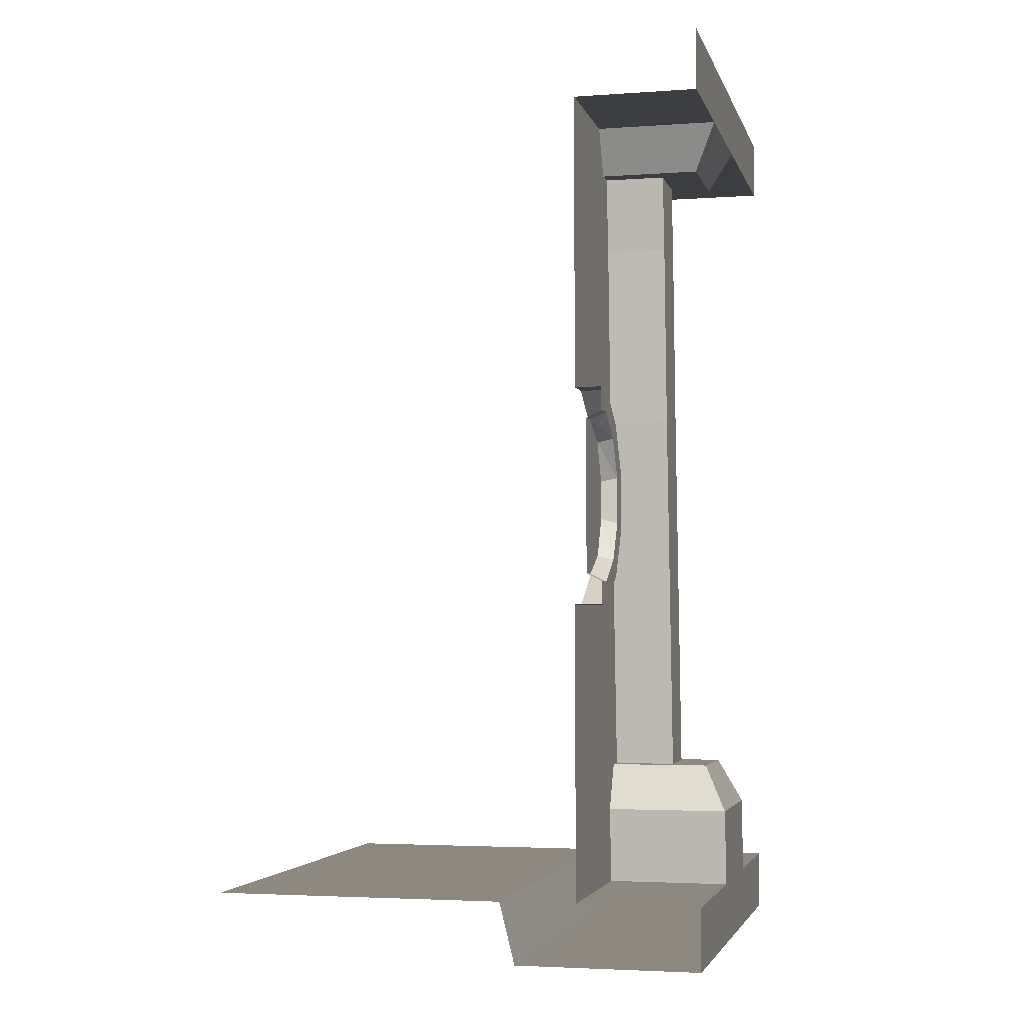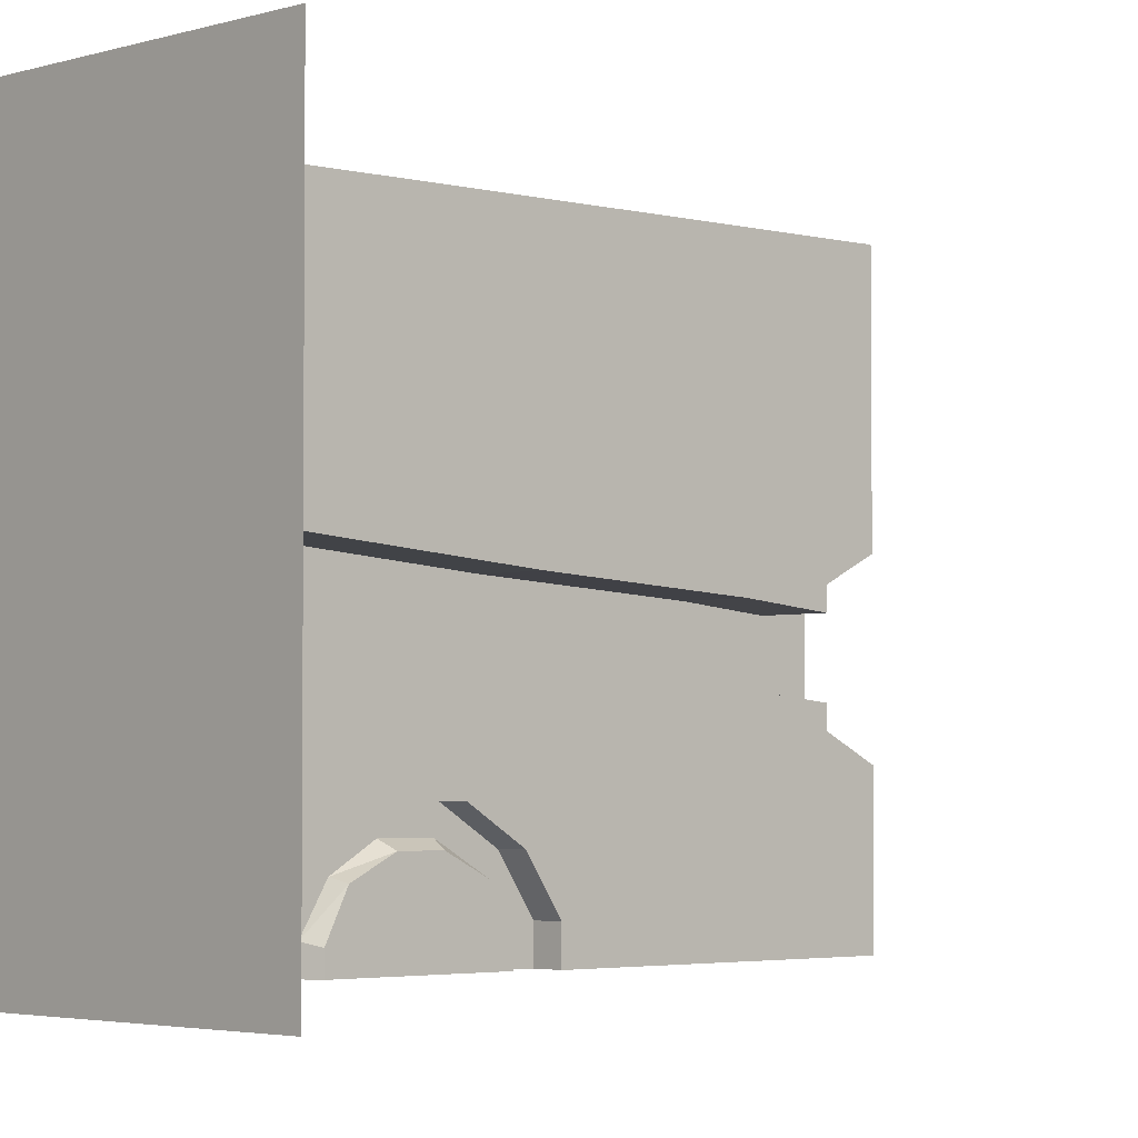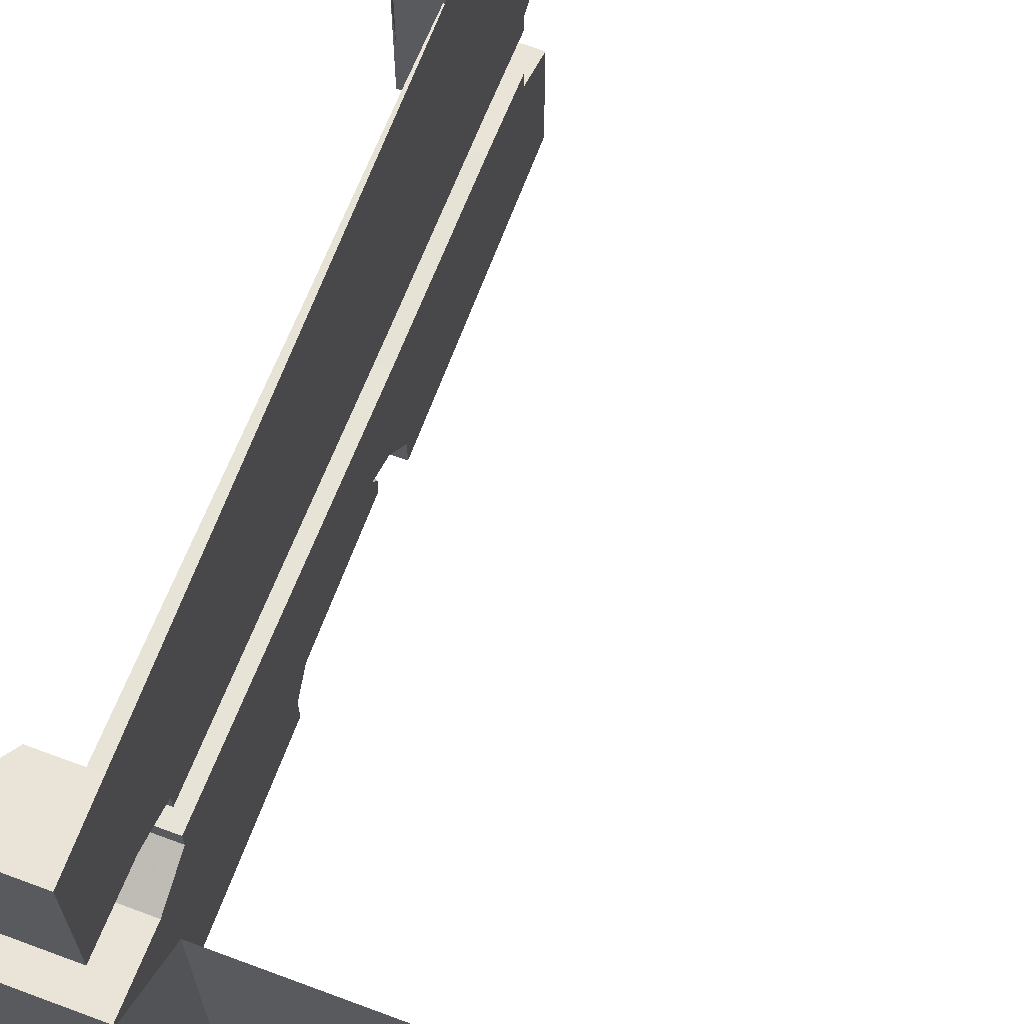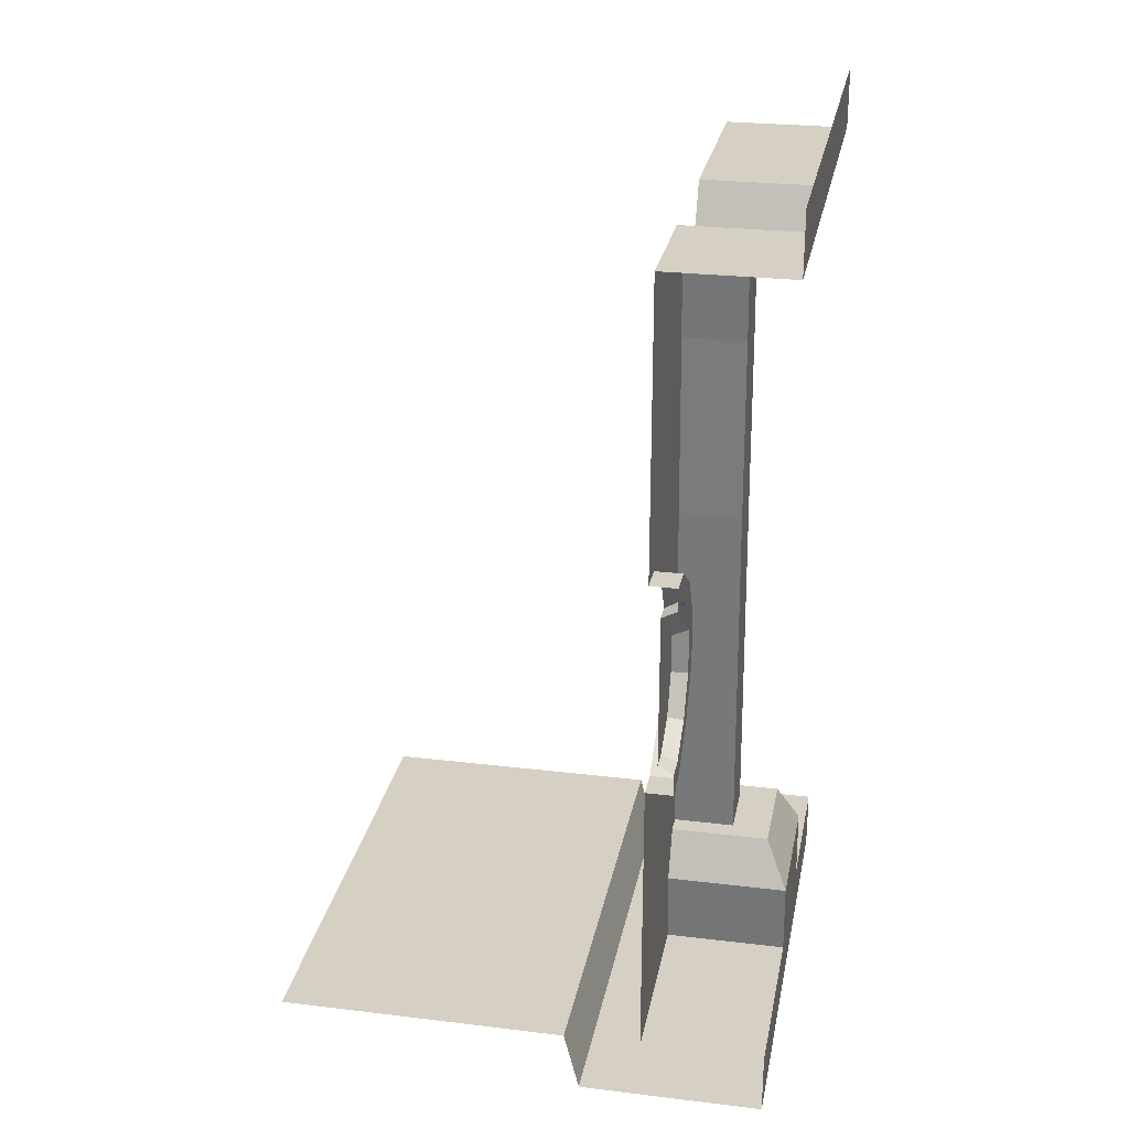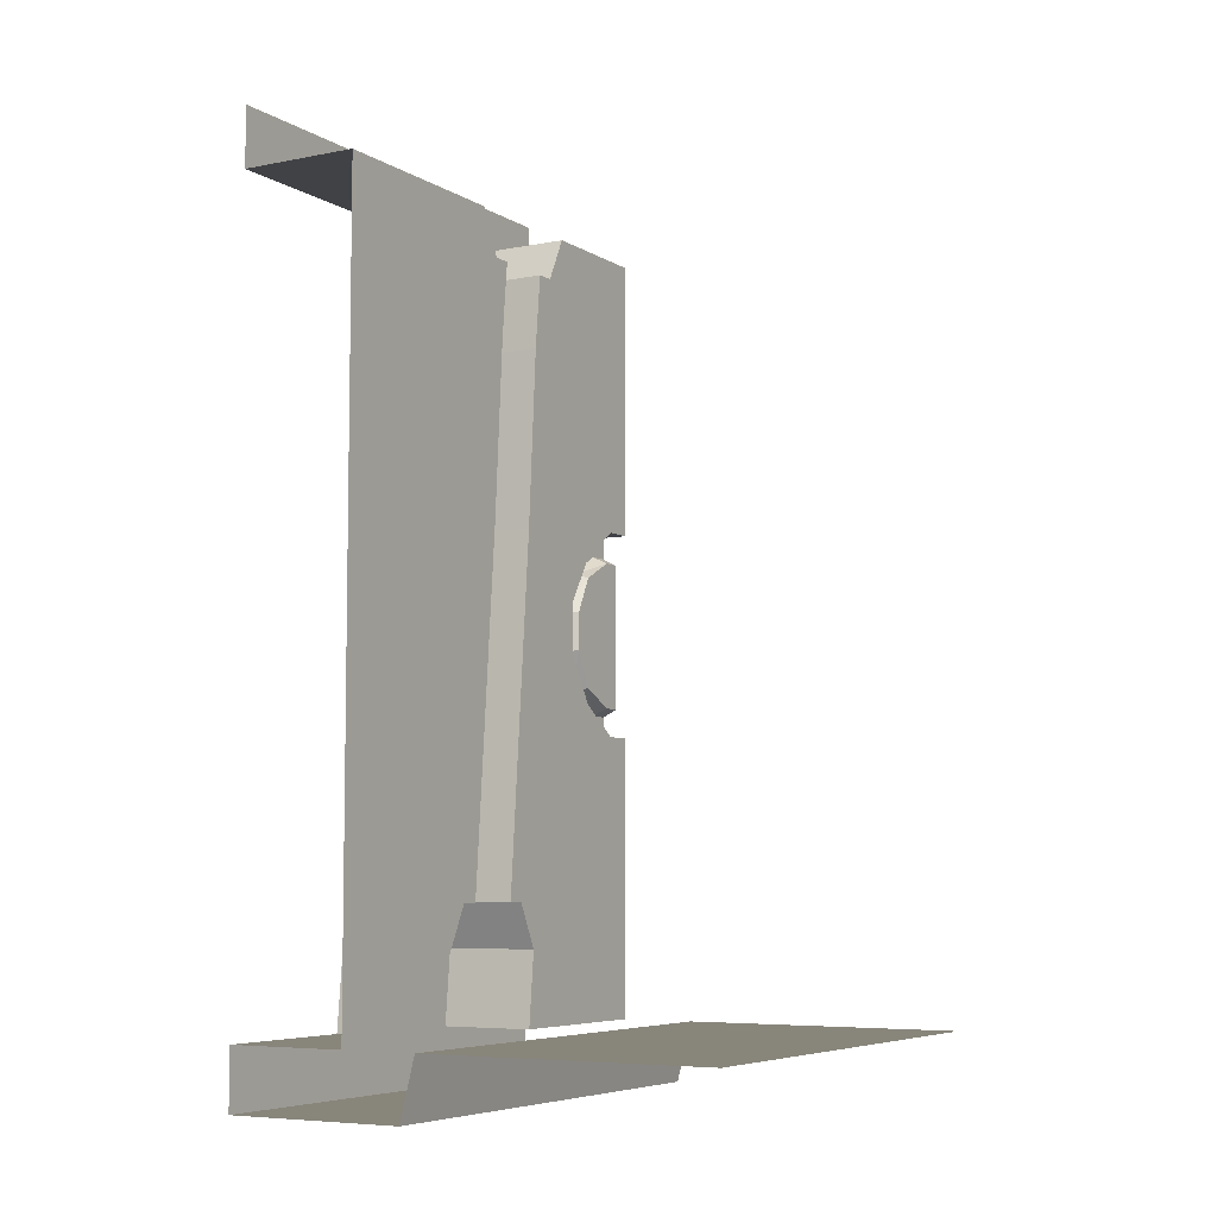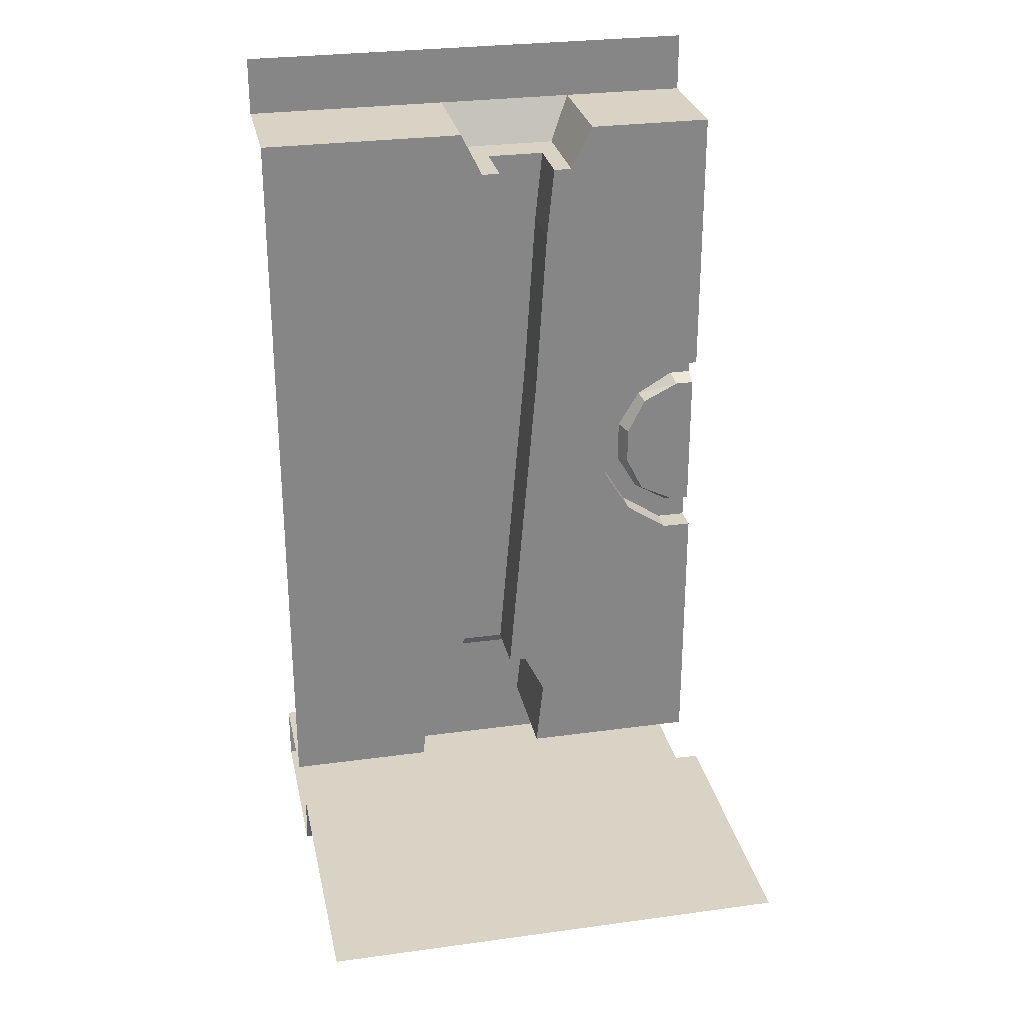
<metadata>
{"format":"obj","ext":"obj","renderer":"f3d","projection":"perspective","resolution":1024,"background":"white","views":[{"elev":-3.5,"azim":-166.5,"up":"+Y"},{"elev":-3.2,"azim":47.2,"up":"+Z"},{"elev":67.4,"azim":20.5,"up":"+Z"},{"elev":26.0,"azim":-169.2,"up":"+Y"},{"elev":-6.3,"azim":30.3,"up":"+Y"},{"elev":28.3,"azim":78.3,"up":"+Y"}]}
</metadata>
<code>
v -0.25 -0.125 -0.2344
v -0.5 -0.125 -0.2344
v -0.5 -0.125 -0.5
v -0.25 -0.125 -0.5
v -0.25 -0.375 -0.5
v -0.25 -0.375 -0.2188
v -0.25 -0.375 -0.1719
v -0.25 -0.2188 -0.1875
v -0.4531 -0.2188 -0.1875
v -0.5 -0.125 0.0625
v -0.5 0 -0.5
v -0.25 -0.125 0.5
v -0.5 -0.125 0.5
v -0.25 -0.125 0.0625
v -0.25 -0.375 0.07812
v -0.25 -0.375 0.5
v -0.25 -0.75 0.5
v -0.25 -0.75 0.1016
v -0.25 -1.125 0.5
v -0.25 -1.125 0.1328
v -0.25 -1.594 0.5
v -0.25 -1.594 0.1641
v -0.25 -1.75 0.1797
v -0.25 -1.75 0.5
v -0.5 -1.75 0.5
v -0.5 -1.75 0.1797
v -0.5 -1.875 0.5
v -0.5 -1.75 -0.1172
v -0.5 -1.875 -0.5
v -0.125 -1.875 -0.5
v -0.125 -1.875 0.5
v -0.09375 -1.75 -0.5
v -0.09375 -1.75 0.5
v 0.5 -1.75 -0.5
v 0.5 -1.75 0.5
v -0.5 0 0.5
v -0.4531 -0.2188 0.01562
v -0.25 -0.2188 0.01562
v -0.375 -0.2188 -0.1484
v -0.375 -0.2188 -0.02344
v -0.25 -0.2188 -0.02344
v -0.25 -0.375 0.03125
v -0.25 -1.75 -0.1172
v -0.5 -1.594 -0.1328
v -0.25 -1.594 -0.1328
v -0.25 -1.75 -0.5
v -0.5 -1.75 -0.5
v -0.5 -1.594 0.1641
v -0.4531 -1.5 0.1172
v -0.4531 -1.5 -0.08594
v -0.25 -1.5 -0.08594
v -0.25 -1.125 -0.1641
v -0.25 -1.125 -0.3906
v -0.25 -1.594 -0.5
v -0.25 -1.5 0.1172
v -0.25 -1.5 0.07812
v -0.375 -1.5 0.07812
v -0.375 -1.5 -0.04688
v -0.25 -1.5 -0.04688
v -0.25 -1.125 -0.1172
v -0.25 -0.75 -0.1953
v -0.25 -0.9922 -0.2812
v -0.25 -1.094 -0.3438
v -0.3047 -1.094 -0.3438
v -0.3047 -1.156 -0.4375
v -0.25 -1.156 -0.4375
v -0.25 -1.156 -0.5
v -0.3047 -1.156 -0.5
v -0.3047 -1.109 -0.4531
v -0.3047 -1.109 -0.5
v -0.2734 -1.094 -0.4609
v -0.2734 -1.094 -0.5
v -0.2734 -0.9375 -0.5
v -0.2734 -1.055 -0.3828
v -0.2734 -0.9766 -0.3438
v -0.2734 -0.8984 -0.3438
v -0.2734 -0.8203 -0.3828
v -0.2734 -0.7812 -0.4609
v -0.2734 -0.7812 -0.5
v -0.3047 -0.7656 -0.4531
v -0.3047 -0.7656 -0.5
v -0.3047 -0.7188 -0.4375
v -0.3047 -0.7188 -0.5
v -0.25 -0.7188 -0.4375
v -0.25 -0.7188 -0.5
v -0.25 -0.75 -0.3906
v -0.25 -0.75 -0.1484
v -0.25 -0.75 -0.1094
v -0.25 -0.375 -0.1328
v -0.25 -0.2188 -0.1484
v -0.375 -0.375 -0.1328
v -0.375 -0.375 -0.007812
v -0.25 -0.375 -0.007812
v -0.25 -0.75 0.05469
v -0.375 -0.75 0.01562
v -0.25 -0.75 0.01562
v -0.25 -1.125 0.08594
v -0.375 -0.75 -0.1094
v -0.375 -1.125 -0.07812
v -0.375 -1.125 0.04688
v -0.25 -1.125 0.04688
v -0.25 -1.125 -0.07812
v -0.3047 -0.9844 -0.3281
v -0.3047 -0.8906 -0.3281
v -0.3047 -0.8125 -0.375
v -0.3047 -0.7812 -0.3438
v -0.3047 -1.062 -0.375
v -0.3047 -0.9922 -0.2812
v -0.3047 -0.8828 -0.2812
v -0.25 -0.8828 -0.2812
v -0.25 -0.7812 -0.3438
f 1 2 3
f 1 3 4
f 12 13 10
f 12 10 14
f 1 4 5
f 1 5 6
f 1 6 7
f 1 7 8
f 12 14 15
f 12 15 16
f 21 22 23
f 21 23 24
f 38 41 42
f 38 42 15
f 38 15 14
f 43 45 46
f 45 54 46
f 7 89 8
f 8 89 90
f 41 93 42
f 1 8 2
f 2 8 9
f 37 38 14
f 37 14 10
f 43 28 44
f 43 44 45
f 26 23 22
f 26 22 48
f 44 48 49
f 44 49 50
f 39 91 40
f 40 91 92
f 93 92 95
f 93 95 96
f 91 89 88
f 91 88 98
f 99 102 59
f 99 59 58
f 100 57 101
f 101 57 56
f 2 9 10
f 2 10 11
f 2 11 3
f 25 26 27
f 27 26 28
f 27 28 29
f 31 30 32
f 31 32 33
f 10 13 36
f 10 36 11
f 37 10 9
f 28 47 29
f 26 48 28
f 28 48 44
f 92 91 98
f 92 98 95
f 95 100 96
f 96 100 101
f 98 88 102
f 98 102 99
f 99 58 100
f 100 58 57
f 16 15 17
f 17 15 18
f 19 20 21
f 21 20 22
f 45 51 52
f 45 52 53
f 45 53 54
f 51 59 60
f 51 60 52
f 53 66 54
f 54 66 67
f 85 84 5
f 5 84 86
f 5 86 6
f 6 86 61
f 6 61 87
f 6 87 7
f 7 87 88
f 7 88 89
f 42 93 94
f 42 94 18
f 42 18 15
f 93 96 94
f 97 101 55
f 97 55 22
f 97 22 20
f 101 56 55
f 102 60 59
f 17 18 19
f 19 18 20
f 52 60 61
f 52 61 62
f 52 62 63
f 52 63 53
f 94 96 97
f 94 97 20
f 94 20 18
f 96 101 97
f 102 88 87
f 102 87 60
f 60 87 61
f 86 111 61
f 61 111 110
f 61 110 62
f 24 23 25
f 25 23 26
f 33 32 34
f 33 34 35
f 43 46 28
f 28 46 47
f 44 50 45
f 45 50 51
f 48 22 55
f 48 55 49
f 39 90 89
f 39 89 91
f 40 92 41
f 41 92 93
f 27 29 30
f 27 30 31
f 37 9 39
f 37 39 40
f 37 40 38
f 38 40 41
f 8 90 9
f 9 90 39
f 95 98 99
f 95 99 100
f 49 55 56
f 49 56 57
f 49 57 50
f 50 57 58
f 50 58 51
f 51 58 59
f 53 63 64
f 53 64 65
f 53 65 66
f 67 66 65
f 67 65 68
f 83 82 84
f 83 84 85
f 82 106 86
f 82 86 84
f 106 109 110
f 106 110 111
f 106 111 86
f 62 110 109
f 62 109 108
f 62 108 63
f 63 108 64
f 68 65 69
f 68 69 70
f 81 80 82
f 81 82 83
f 80 105 106
f 80 106 82
f 103 107 64
f 103 64 108
f 103 108 104
f 104 108 109
f 104 109 105
f 105 109 106
f 107 69 65
f 107 65 64
f 70 69 71
f 70 71 72
f 79 78 80
f 79 80 81
f 76 75 103
f 76 103 104
f 76 104 77
f 77 104 105
f 77 105 78
f 78 105 80
f 75 74 107
f 75 107 103
f 74 71 69
f 74 69 107
f 72 71 73
f 73 71 74
f 73 74 75
f 73 75 76
f 73 76 77
f 73 77 78
f 73 78 79

</code>
